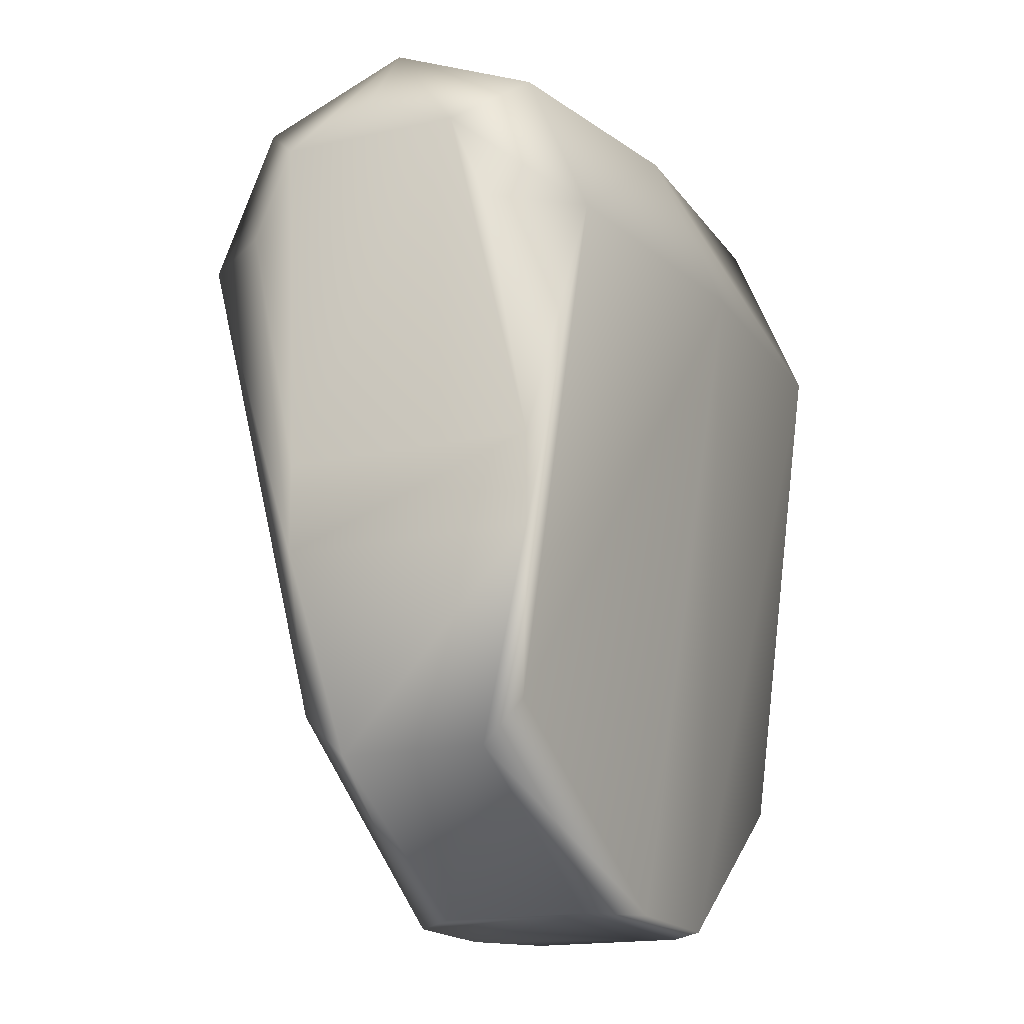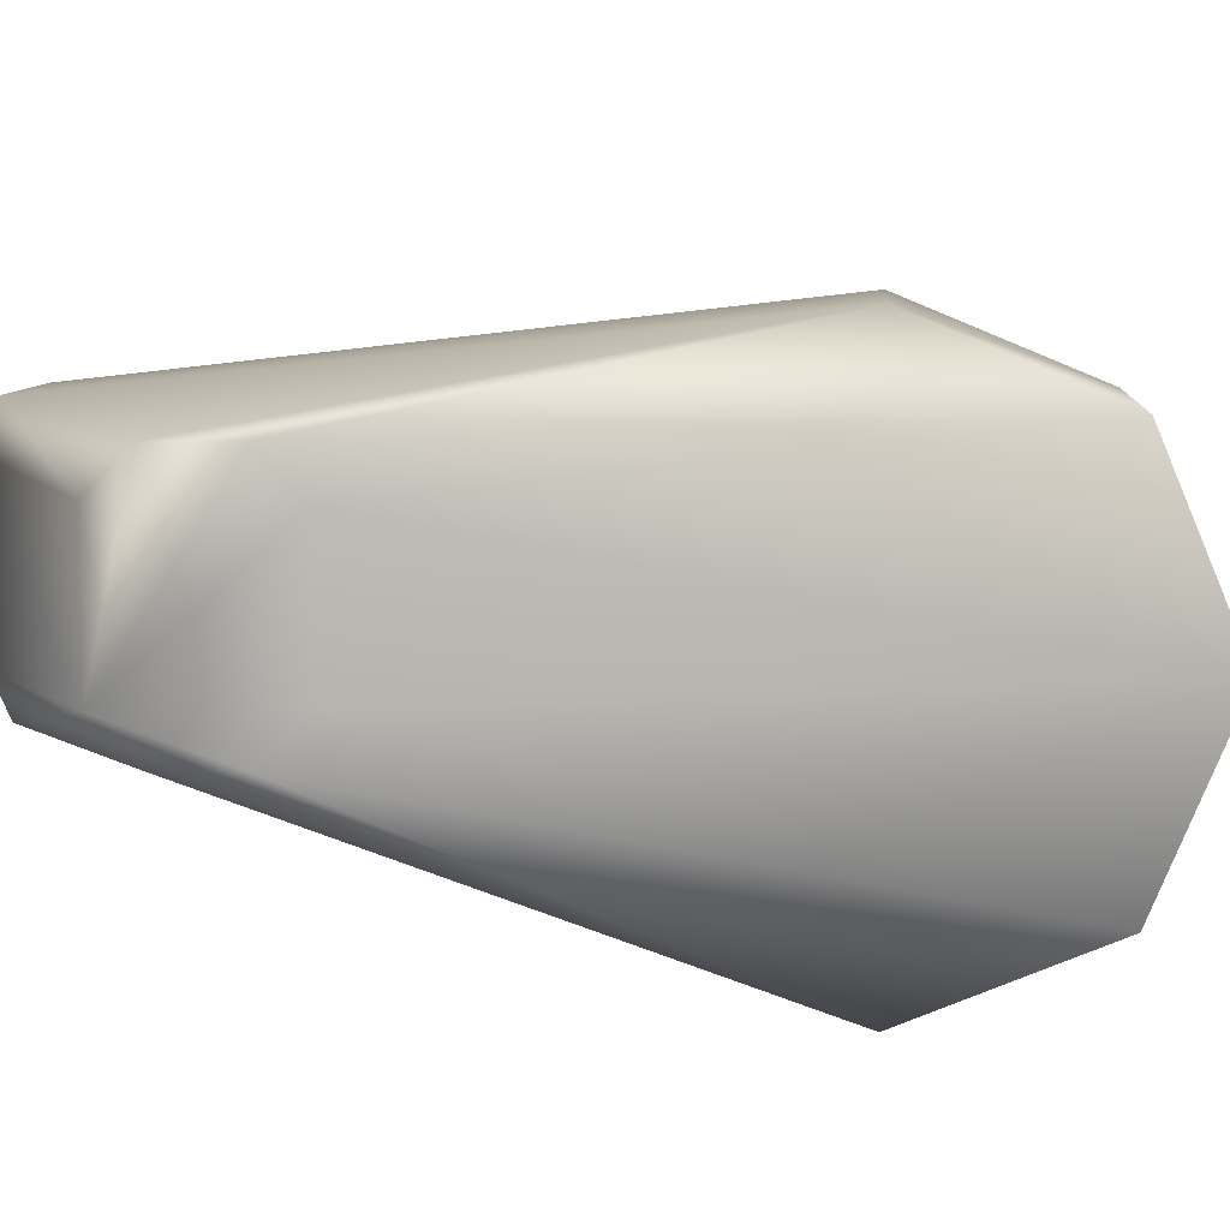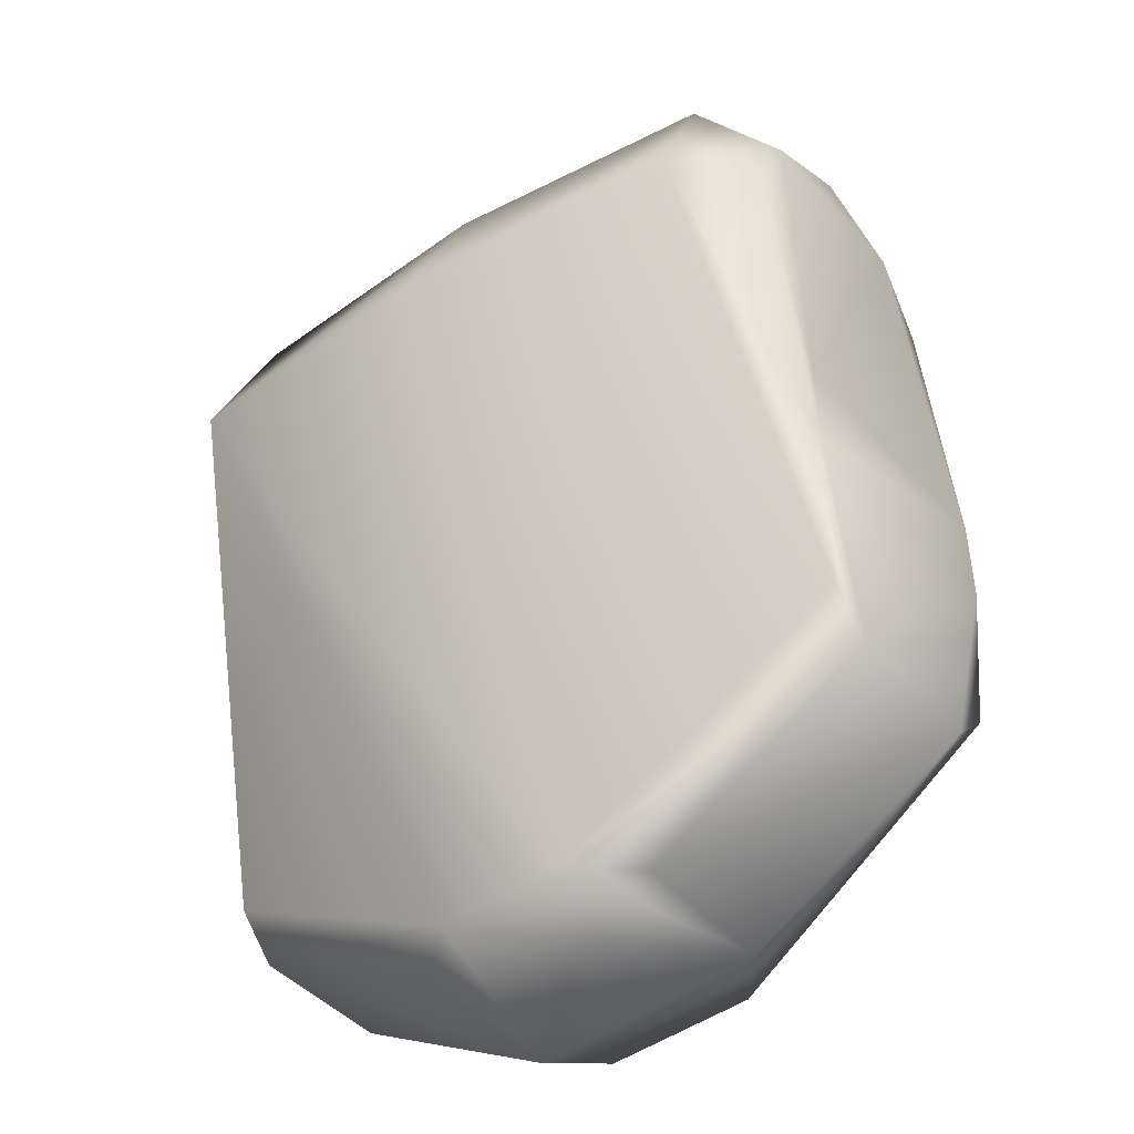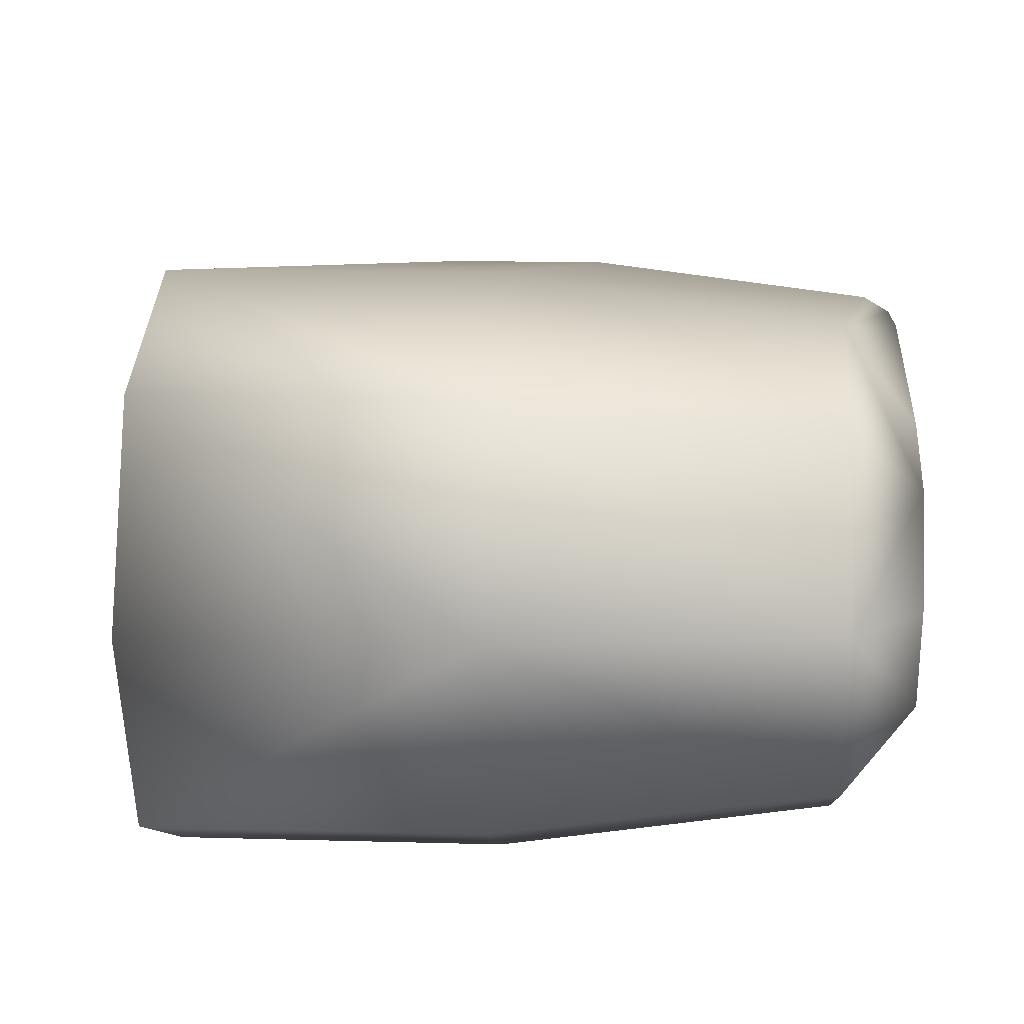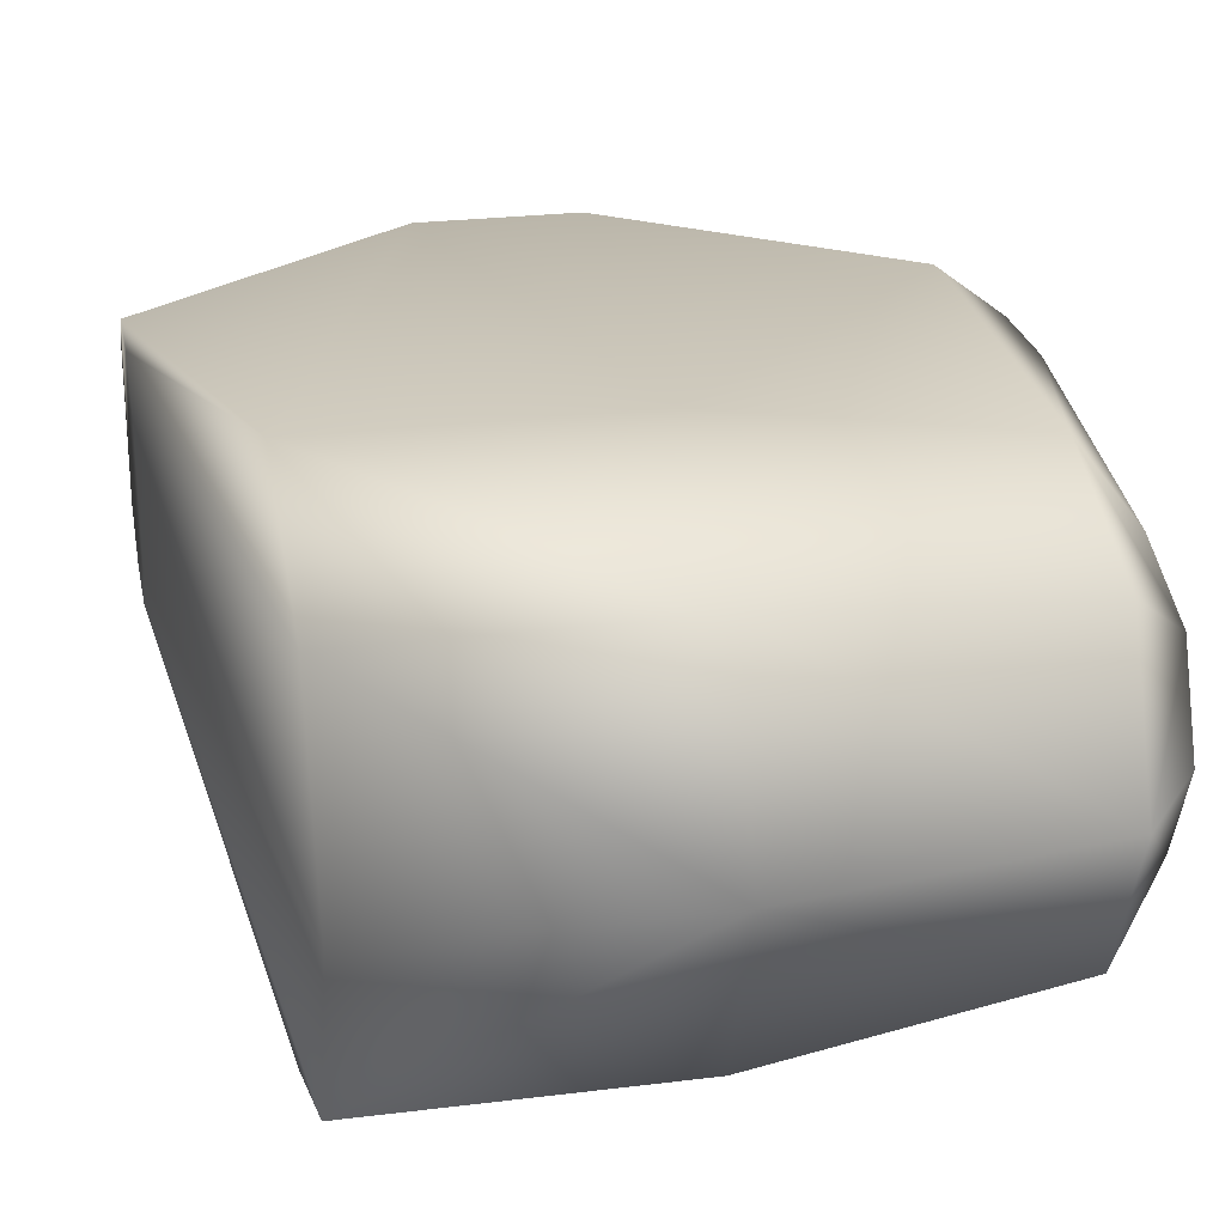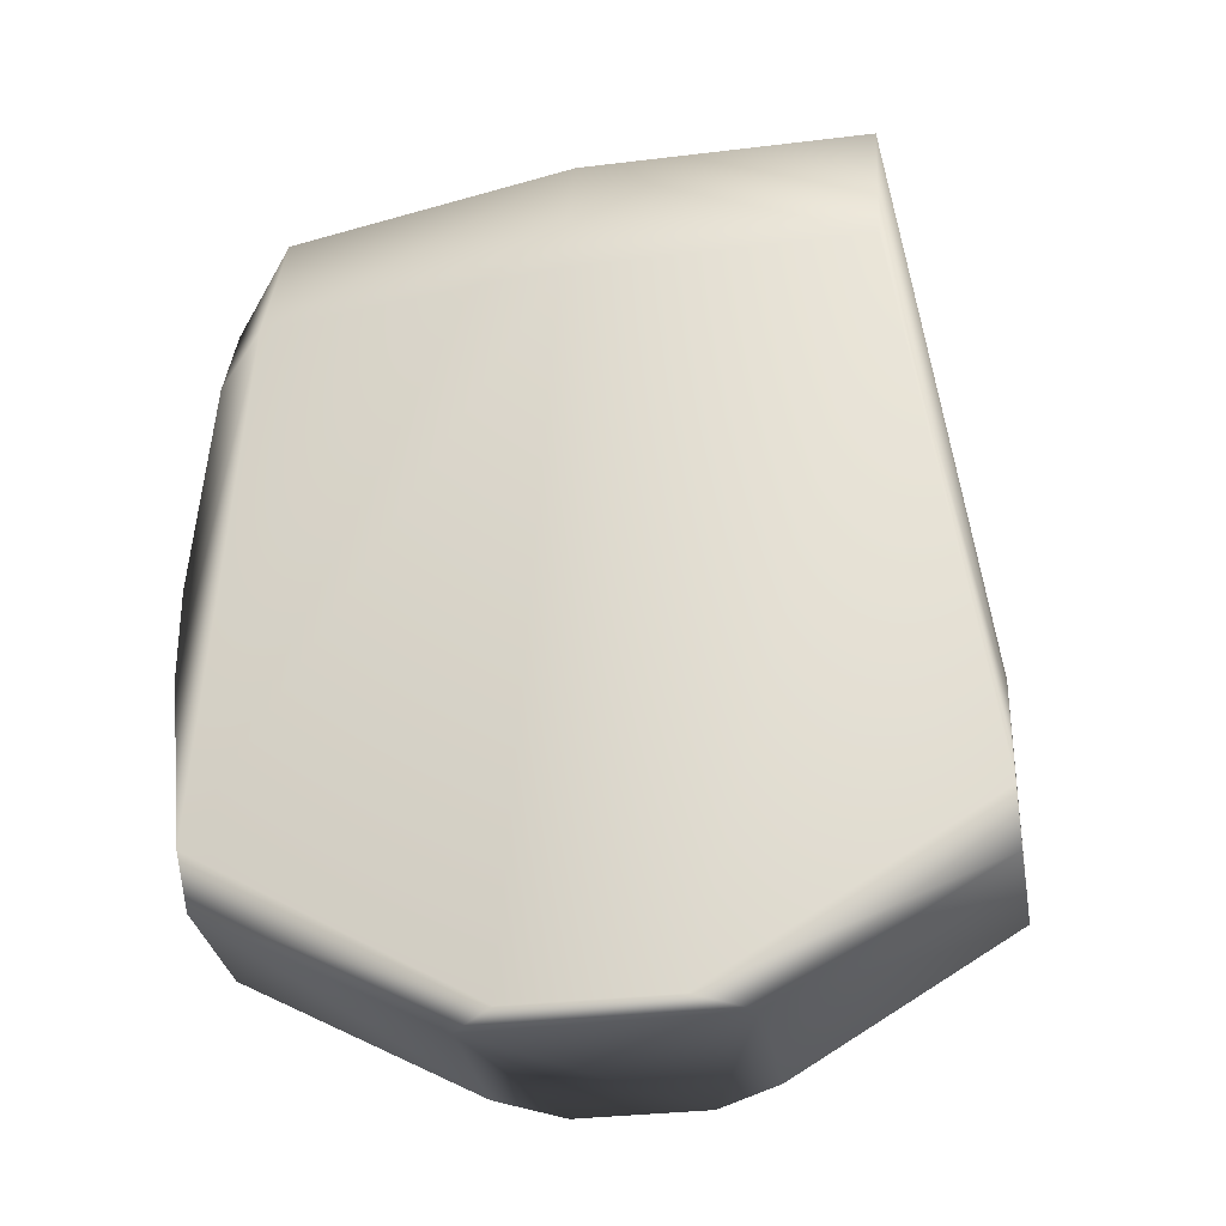
<metadata>
{"format":"obj","ext":"obj","renderer":"f3d","projection":"perspective","resolution":1024,"background":"white","views":[{"elev":-17.4,"azim":-66.0,"up":"+Y"},{"elev":7.9,"azim":94.4,"up":"+Z"},{"elev":-46.1,"azim":-140.4,"up":"+Y"},{"elev":13.0,"azim":-176.2,"up":"+Z"},{"elev":25.5,"azim":168.7,"up":"+Z"},{"elev":-31.5,"azim":9.9,"up":"+Y"}]}
</metadata>
<code>
v -0.06747 0.1339 -0.000139
v -0.05604 0.1376 -0.02743
v -0.0228 -0.01153 -0.004385
v -0.06754 0.1104 0.02331
v -0.05604 0.1376 0.02705
v -0.003572 0.1568 -0.000139
v -0.05604 0.1489 -0.000139
v -0.003572 0.1432 -0.03289
v 0.0228 -0.01153 -0.005294
v -0.06526 0.01134 0.0224
v 0.04839 0.1567 -0.000139
v 0.06212 0.03279 0.02968
v 0.04839 0.1432 0.03261
v 0.06212 0.04051 0.0218
v -0.003572 0.1432 0.03261
v -0.05611 0.1104 0.03837
v -0.06526 0.01864 0.02968
v -0.06533 0.01142 -0.00398
v -0.06526 0.01892 -0.01136
v -0.06754 0.1104 -0.02369
v -0.05611 0.1104 -0.03865
v 0.01358 -0.0116 0.0318
v 0.06212 0.01134 0.0224
v 0.06212 0.01864 0.02968
v 0.02287 -0.0116 0.02382
v 0.04839 0.1104 0.04616
v -0.02273 -0.0116 0.02301
v -0.01465 -0.01153 0.0318
v -0.003501 0.1104 0.04616
v 0.06212 0.03236 -0.01136
v 0.04839 0.1432 -0.03289
v 0.06212 0.04051 -0.003374
v 0.06212 0.01892 -0.01136
v 0.06219 0.01142 -0.00398
v 0.04839 0.1104 -0.04654
v -0.01222 -0.01153 -0.01449
v 0.01108 -0.01153 -0.01449
v -0.003501 0.1104 -0.04654
v -0.06769 0.06452 -0.01439
v -0.06754 0.127 0.01644
v -0.06754 0.127 -0.01682
v -0.06769 0.06452 0.0314
v -0.06762 0.04816 -0.01439
v -0.06762 0.04816 0.0314
f 33 37 34
f 3 10 27
f 40 5 16
f 1 40 41
f 11 13 6
f 7 1 41
f 7 5 40
f 40 1 7
f 31 11 6
f 8 31 6
f 20 21 41
f 36 21 19
f 38 21 36
f 37 36 27
f 36 3 27
f 41 21 2
f 2 7 41
f 2 38 8
f 2 21 38
f 2 8 6
f 2 6 7
f 25 37 27
f 14 13 11
f 3 18 10
f 18 36 19
f 36 18 3
f 42 16 44
f 44 16 17
f 44 17 10
f 18 44 10
f 4 16 42
f 4 42 40
f 4 40 16
f 15 13 26
f 15 16 5
f 15 6 13
f 15 7 6
f 7 15 5
f 35 8 38
f 35 31 8
f 35 37 33
f 39 20 41
f 9 34 37
f 9 25 34
f 9 37 25
f 23 24 34
f 34 25 23
f 27 10 28
f 28 10 17
f 31 32 11
f 32 14 11
f 34 14 32
f 13 12 26
f 14 12 13
f 12 24 26
f 12 34 24
f 12 14 34
f 29 15 26
f 16 15 29
f 29 17 16
f 29 28 17
f 43 44 18
f 43 18 19
f 43 20 39
f 19 21 43
f 43 21 20
f 24 23 22
f 22 23 25
f 26 24 22
f 22 25 27
f 27 28 22
f 22 29 26
f 28 29 22
f 31 35 30
f 30 32 31
f 30 35 33
f 30 33 34
f 34 32 30
f 35 36 37
f 38 36 35
f 41 40 39
f 39 40 42
f 43 39 42
f 42 44 43

</code>
